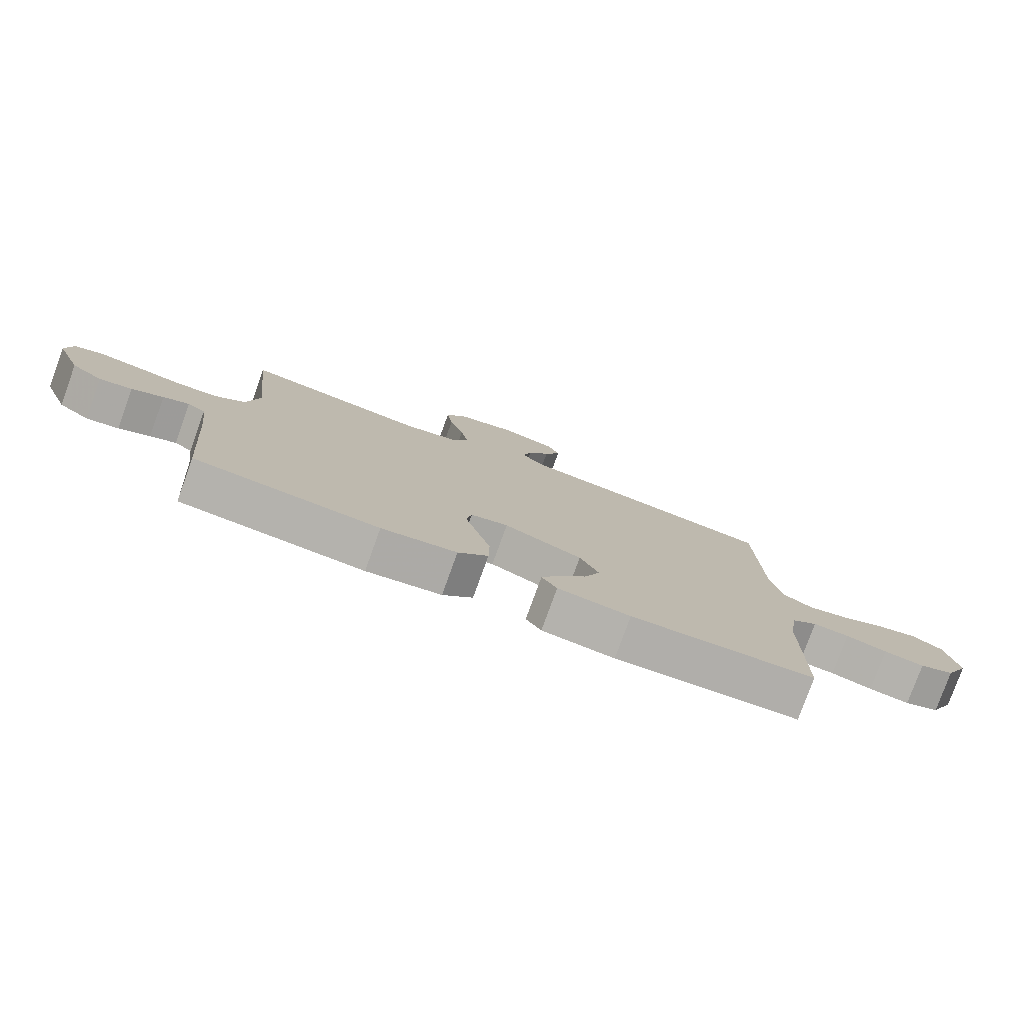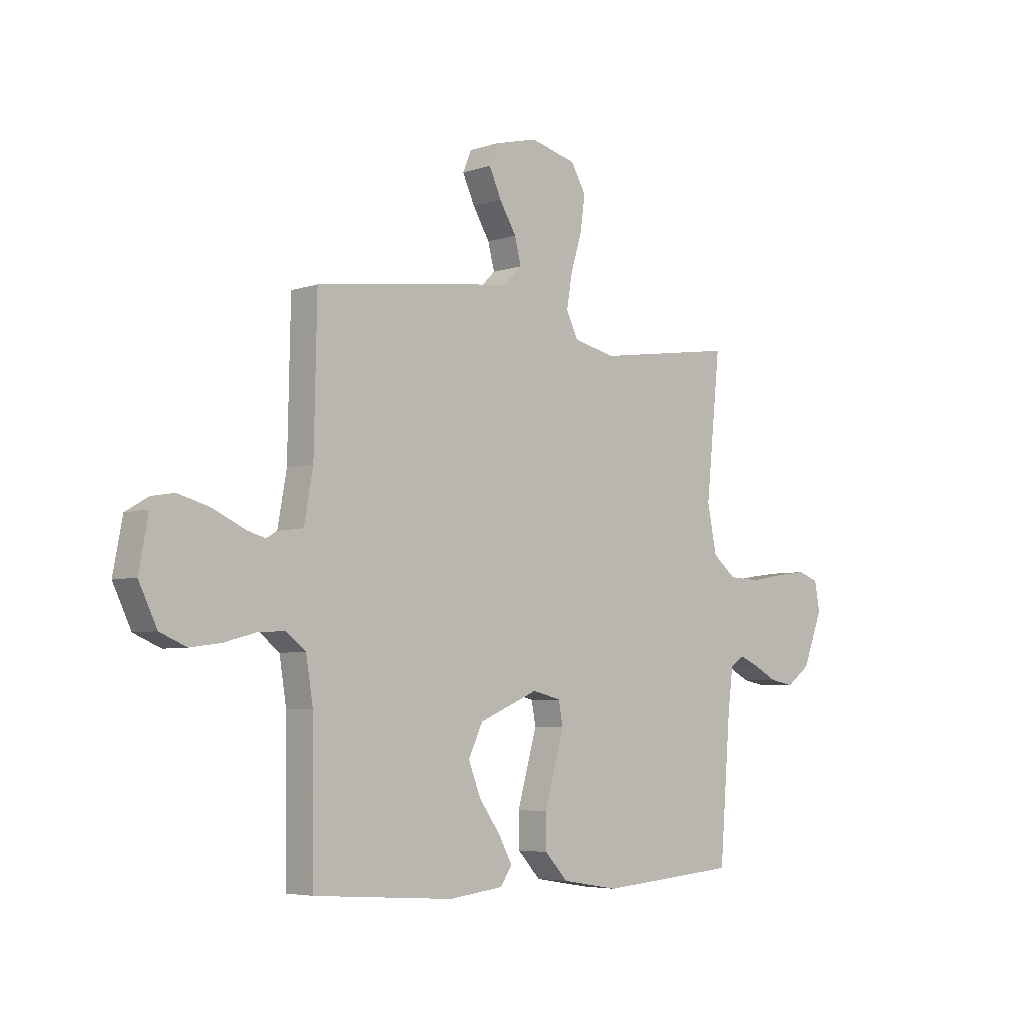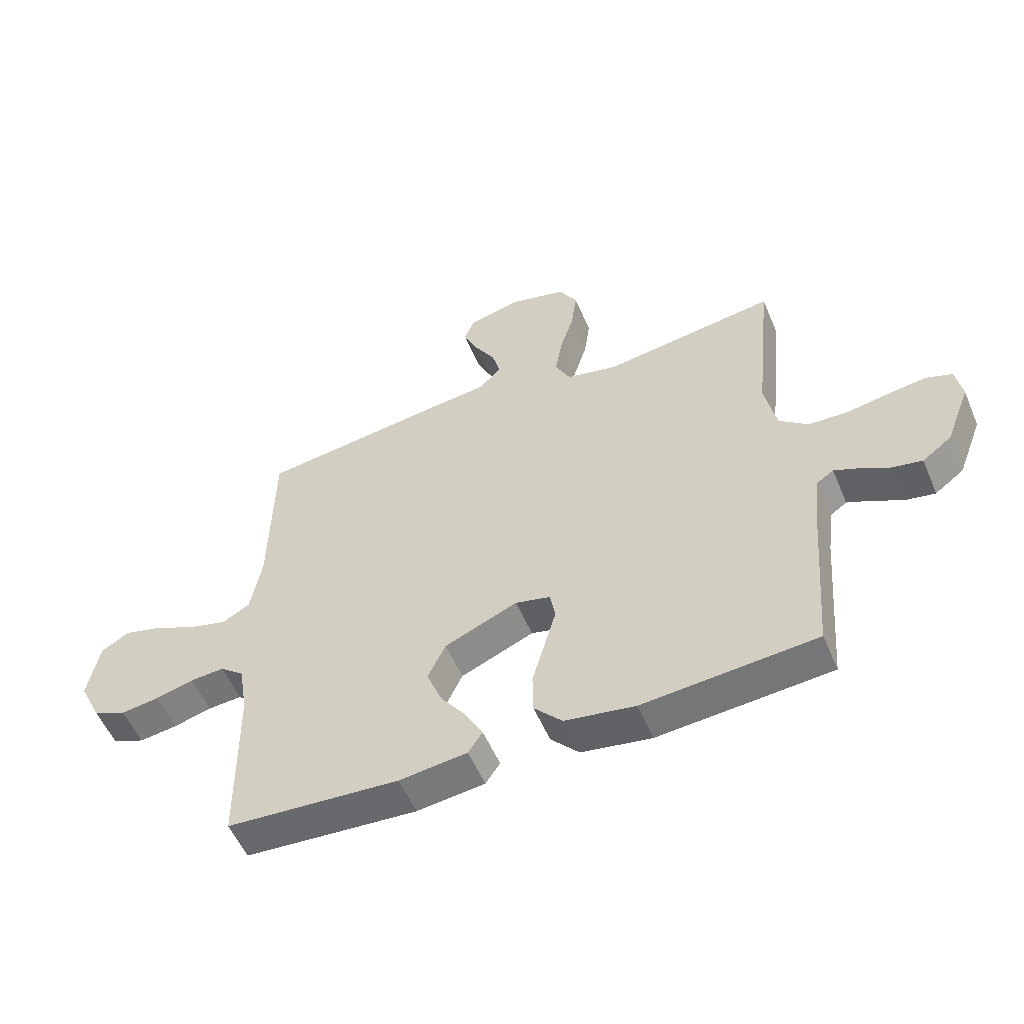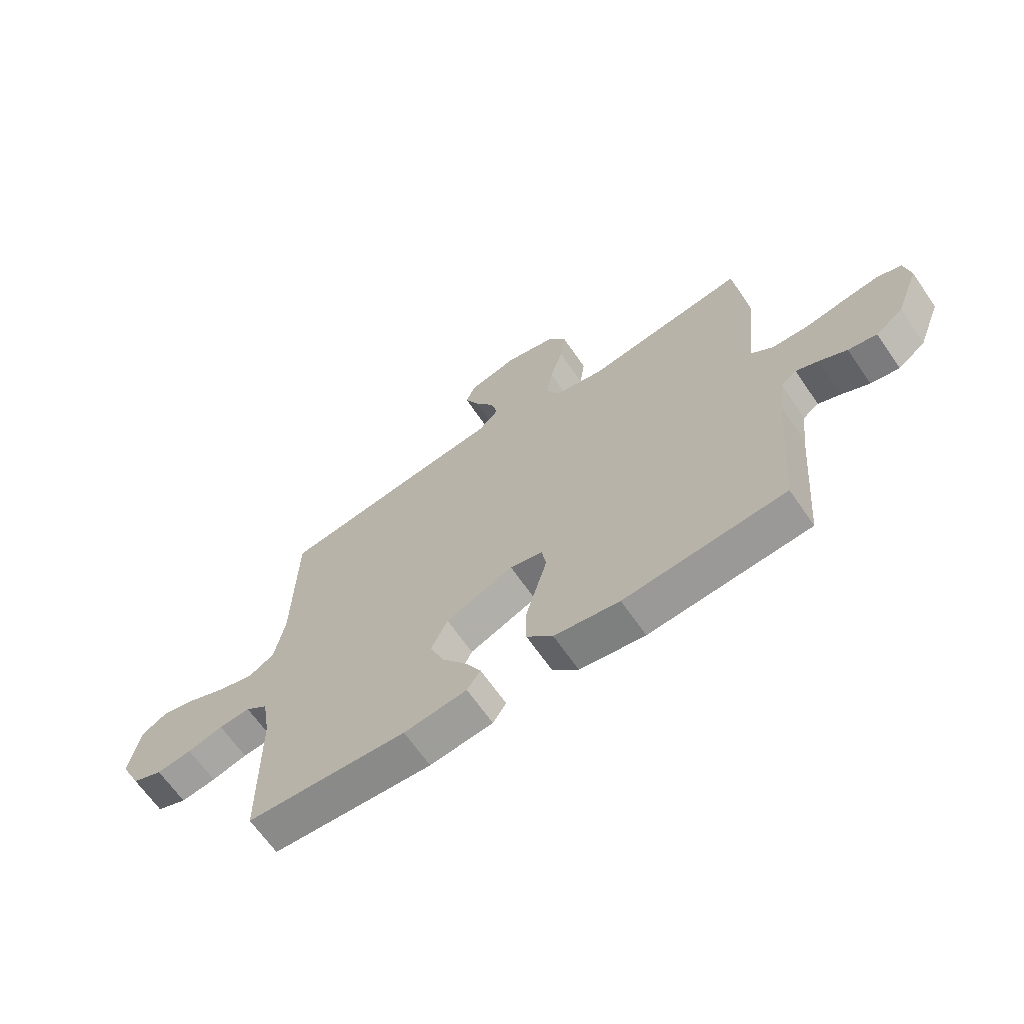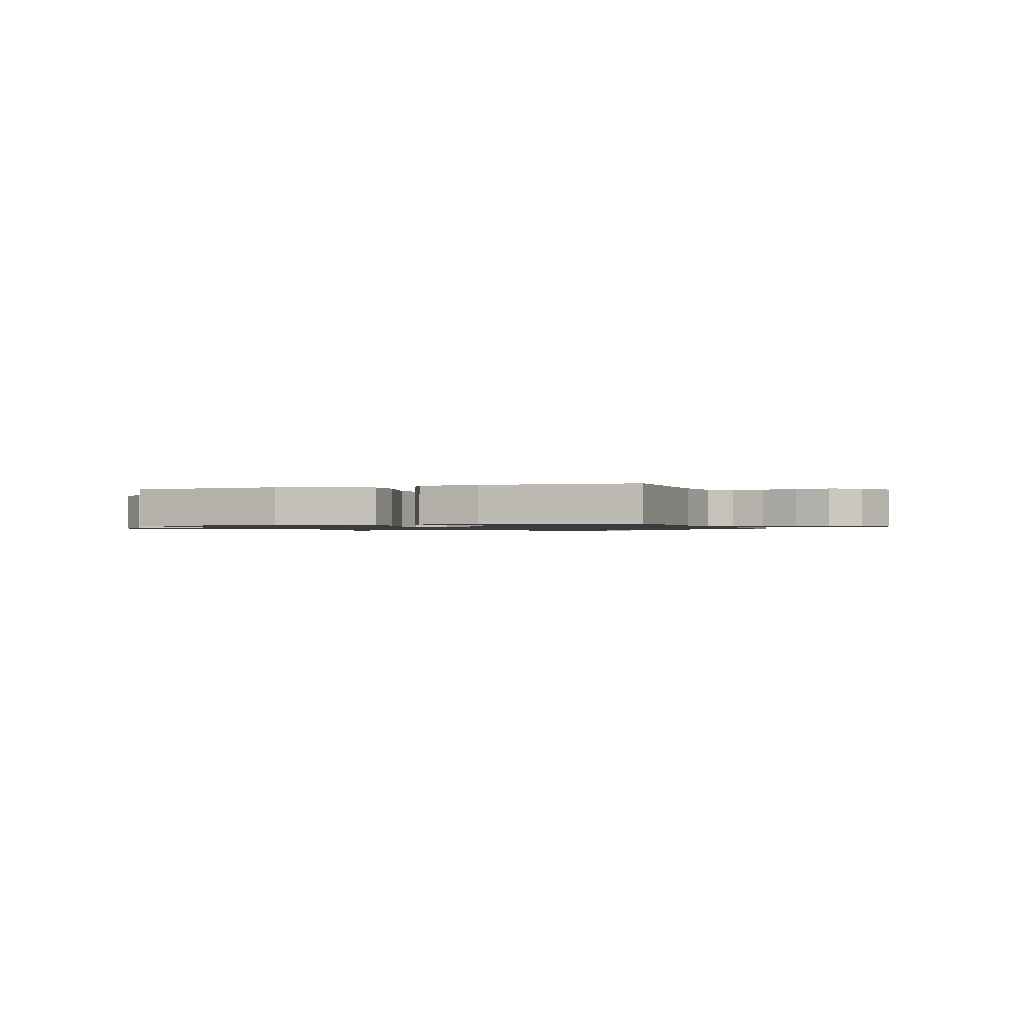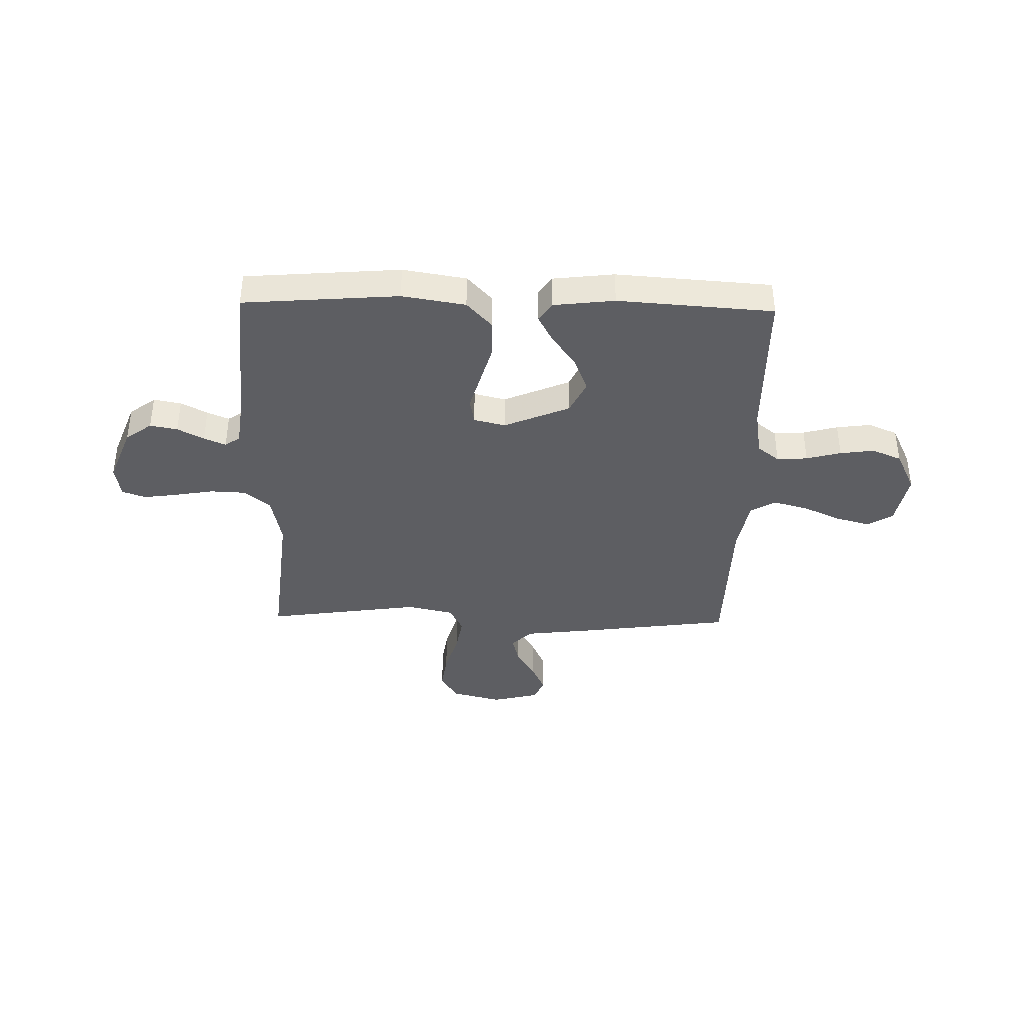
<metadata>
{"format":"obj","ext":"obj","renderer":"f3d","projection":"perspective","resolution":1024,"background":"white","views":[{"elev":-78.9,"azim":160.1,"up":"+Z"},{"elev":-5.1,"azim":-43.7,"up":"+Z"},{"elev":-54.7,"azim":22.8,"up":"+Z"},{"elev":-66.1,"azim":34.6,"up":"+Z"},{"elev":-1.1,"azim":-160.2,"up":"+Y"},{"elev":-38.8,"azim":178.7,"up":"+Y"}]}
</metadata>
<code>
v -0.5 0.07 -0.5
v -0.503 0.07 -0.2
v -0.518 0.07 -0.107
v -0.56 0.07 -0.074
v -0.619 0.07 -0.078
v -0.686 0.07 -0.096
v -0.752 0.07 -0.105
v -0.809 0.07 -0.081
v -0.848 0.07 0
v -0.828 0.07 0.106
v -0.779 0.07 0.135
v -0.712 0.07 0.117
v -0.64 0.07 0.084
v -0.573 0.07 0.066
v -0.525 0.07 0.094
v -0.506 0.07 0.2
v -0.5 0.07 0.5
v -0.2 0.07 0.54
v -0.073 0.07 0.555
v -0.034 0.07 0.594
v -0.048 0.07 0.648
v -0.084 0.07 0.708
v -0.11 0.07 0.765
v -0.092 0.07 0.809
v 0 0.07 0.832
v 0.098 0.07 0.807
v 0.13 0.07 0.752
v 0.12 0.07 0.679
v 0.096 0.07 0.6
v 0.084 0.07 0.529
v 0.11 0.07 0.477
v 0.2 0.07 0.457
v 0.5 0.07 0.5
v 0.469 0.07 0.2
v 0.489 0.07 0.1
v 0.539 0.07 0.059
v 0.608 0.07 0.056
v 0.682 0.07 0.069
v 0.748 0.07 0.078
v 0.793 0.07 0.062
v 0.804 0.07 0
v 0.761 0.07 -0.111
v 0.71 0.07 -0.149
v 0.657 0.07 -0.139
v 0.606 0.07 -0.112
v 0.564 0.07 -0.094
v 0.535 0.07 -0.114
v 0.524 0.07 -0.2
v 0.5 0.07 -0.5
v 0.2 0.07 -0.524
v 0.078 0.07 -0.504
v 0.029 0.07 -0.451
v 0.028 0.07 -0.379
v 0.05 0.07 -0.301
v 0.07 0.07 -0.231
v 0.061 0.07 -0.181
v 0 0.07 -0.166
v -0.127 0.07 -0.22
v -0.158 0.07 -0.285
v -0.132 0.07 -0.352
v -0.086 0.07 -0.416
v -0.057 0.07 -0.47
v -0.082 0.07 -0.507
v -0.2 0.07 -0.521
v -0.5 0 -0.5
v -0.503 0 -0.2
v -0.518 0 -0.107
v -0.56 0 -0.074
v -0.619 0 -0.078
v -0.686 0 -0.096
v -0.752 0 -0.105
v -0.809 0 -0.081
v -0.848 0 0
v -0.828 0 0.106
v -0.779 0 0.135
v -0.712 0 0.117
v -0.64 0 0.084
v -0.573 0 0.066
v -0.525 0 0.094
v -0.506 0 0.2
v -0.5 0 0.5
v -0.2 0 0.54
v -0.073 0 0.555
v -0.034 0 0.594
v -0.048 0 0.648
v -0.084 0 0.708
v -0.11 0 0.765
v -0.092 0 0.809
v 0 0 0.832
v 0.098 0 0.807
v 0.13 0 0.752
v 0.12 0 0.679
v 0.096 0 0.6
v 0.084 0 0.529
v 0.11 0 0.477
v 0.2 0 0.457
v 0.5 0 0.5
v 0.469 0 0.2
v 0.489 0 0.1
v 0.539 0 0.059
v 0.608 0 0.056
v 0.682 0 0.069
v 0.748 0 0.078
v 0.793 0 0.062
v 0.804 0 0
v 0.761 0 -0.111
v 0.71 0 -0.149
v 0.657 0 -0.139
v 0.606 0 -0.112
v 0.564 0 -0.094
v 0.535 0 -0.114
v 0.524 0 -0.2
v 0.5 0 -0.5
v 0.2 0 -0.524
v 0.078 0 -0.504
v 0.029 0 -0.451
v 0.028 0 -0.379
v 0.05 0 -0.301
v 0.07 0 -0.231
v 0.061 0 -0.181
v 0 0 -0.166
v -0.127 0 -0.22
v -0.158 0 -0.285
v -0.132 0 -0.352
v -0.086 0 -0.416
v -0.057 0 -0.47
v -0.082 0 -0.507
v -0.2 0 -0.521
f 63 64 1 2
f 60 61 62 63
f 59 60 63 2
f 58 59 2 3
f 57 58 3 4
f 52 53 54 55
f 50 51 52 55
f 48 49 50 55
f 47 48 55 56
f 46 47 56 57
f 42 43 44 45
f 42 45 46
f 41 42 46
f 37 38 39 40
f 37 40 41 46
f 32 33 34
f 31 32 34 35
f 26 27 28 29
f 26 29 30
f 25 26 30
f 24 25 30
f 21 22 23 24
f 21 24 30 31
f 16 17 18 19
f 15 16 19
f 15 19 20
f 10 11 12 13
f 10 13 14
f 9 10 14
f 8 9 14
f 5 6 7 8
f 4 5 8 14
f 57 4 14 15
f 36 37 46 57
f 35 36 57 15
f 20 21 31
f 15 20 31 35
f 66 65 128 127
f 127 126 125 124
f 66 127 124 123
f 67 66 123 122
f 68 67 122 121
f 119 118 117 116
f 119 116 115 114
f 119 114 113 112
f 120 119 112 111
f 121 120 111 110
f 109 108 107 106
f 110 109 106
f 110 106 105
f 104 103 102 101
f 110 105 104 101
f 98 97 96
f 99 98 96 95
f 93 92 91 90
f 94 93 90
f 94 90 89
f 94 89 88
f 88 87 86 85
f 95 94 88 85
f 83 82 81 80
f 83 80 79
f 84 83 79
f 77 76 75 74
f 78 77 74
f 78 74 73
f 78 73 72
f 72 71 70 69
f 78 72 69 68
f 79 78 68 121
f 121 110 101 100
f 79 121 100 99
f 95 85 84
f 99 95 84 79
f 1 65 66 2
f 2 66 67 3
f 3 67 68 4
f 4 68 69 5
f 5 69 70 6
f 6 70 71 7
f 7 71 72 8
f 8 72 73 9
f 9 73 74 10
f 10 74 75 11
f 11 75 76 12
f 12 76 77 13
f 13 77 78 14
f 14 78 79 15
f 15 79 80 16
f 16 80 81 17
f 17 81 82 18
f 18 82 83 19
f 19 83 84 20
f 20 84 85 21
f 21 85 86 22
f 22 86 87 23
f 23 87 88 24
f 24 88 89 25
f 25 89 90 26
f 26 90 91 27
f 27 91 92 28
f 28 92 93 29
f 29 93 94 30
f 30 94 95 31
f 31 95 96 32
f 32 96 97 33
f 33 97 98 34
f 34 98 99 35
f 35 99 100 36
f 36 100 101 37
f 37 101 102 38
f 38 102 103 39
f 39 103 104 40
f 40 104 105 41
f 41 105 106 42
f 42 106 107 43
f 43 107 108 44
f 44 108 109 45
f 45 109 110 46
f 46 110 111 47
f 47 111 112 48
f 48 112 113 49
f 49 113 114 50
f 50 114 115 51
f 51 115 116 52
f 52 116 117 53
f 53 117 118 54
f 54 118 119 55
f 55 119 120 56
f 56 120 121 57
f 57 121 122 58
f 58 122 123 59
f 59 123 124 60
f 60 124 125 61
f 61 125 126 62
f 62 126 127 63
f 63 127 128 64
f 64 128 65 1

</code>
